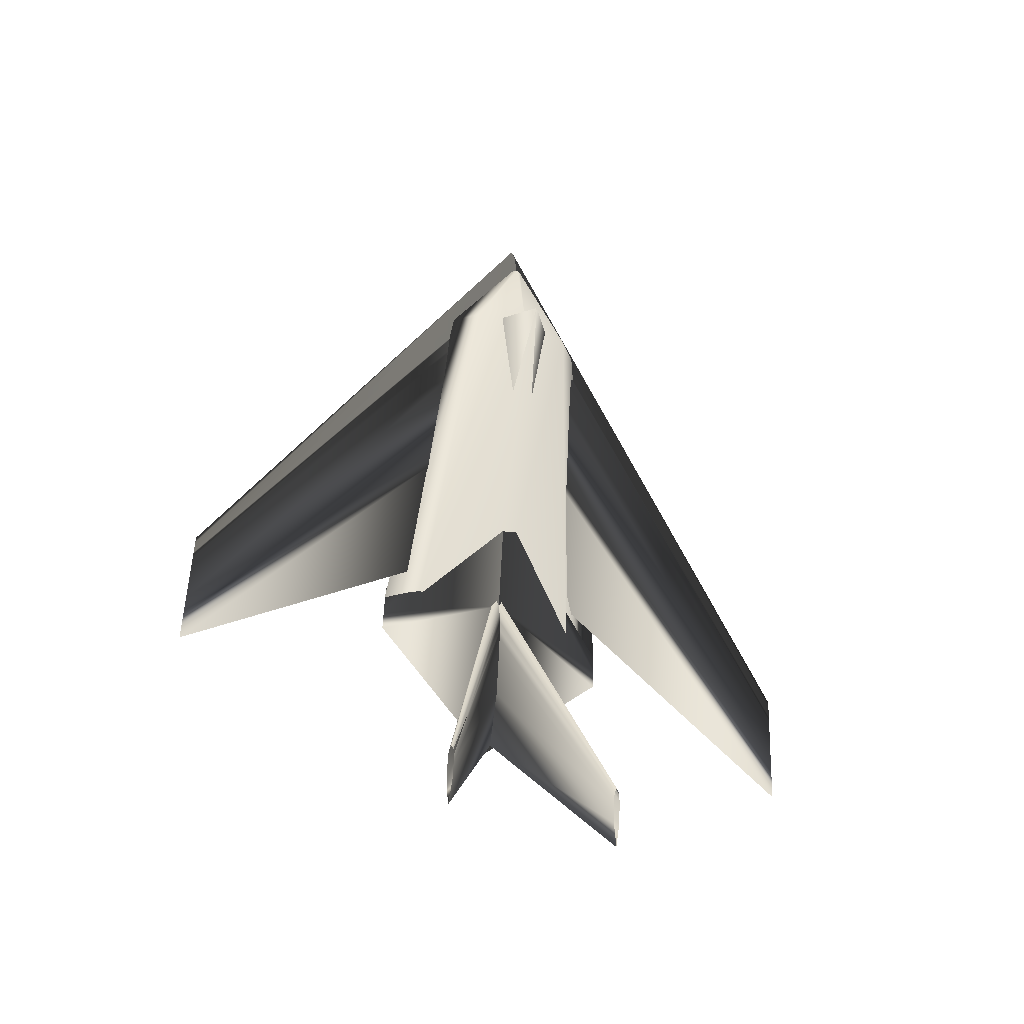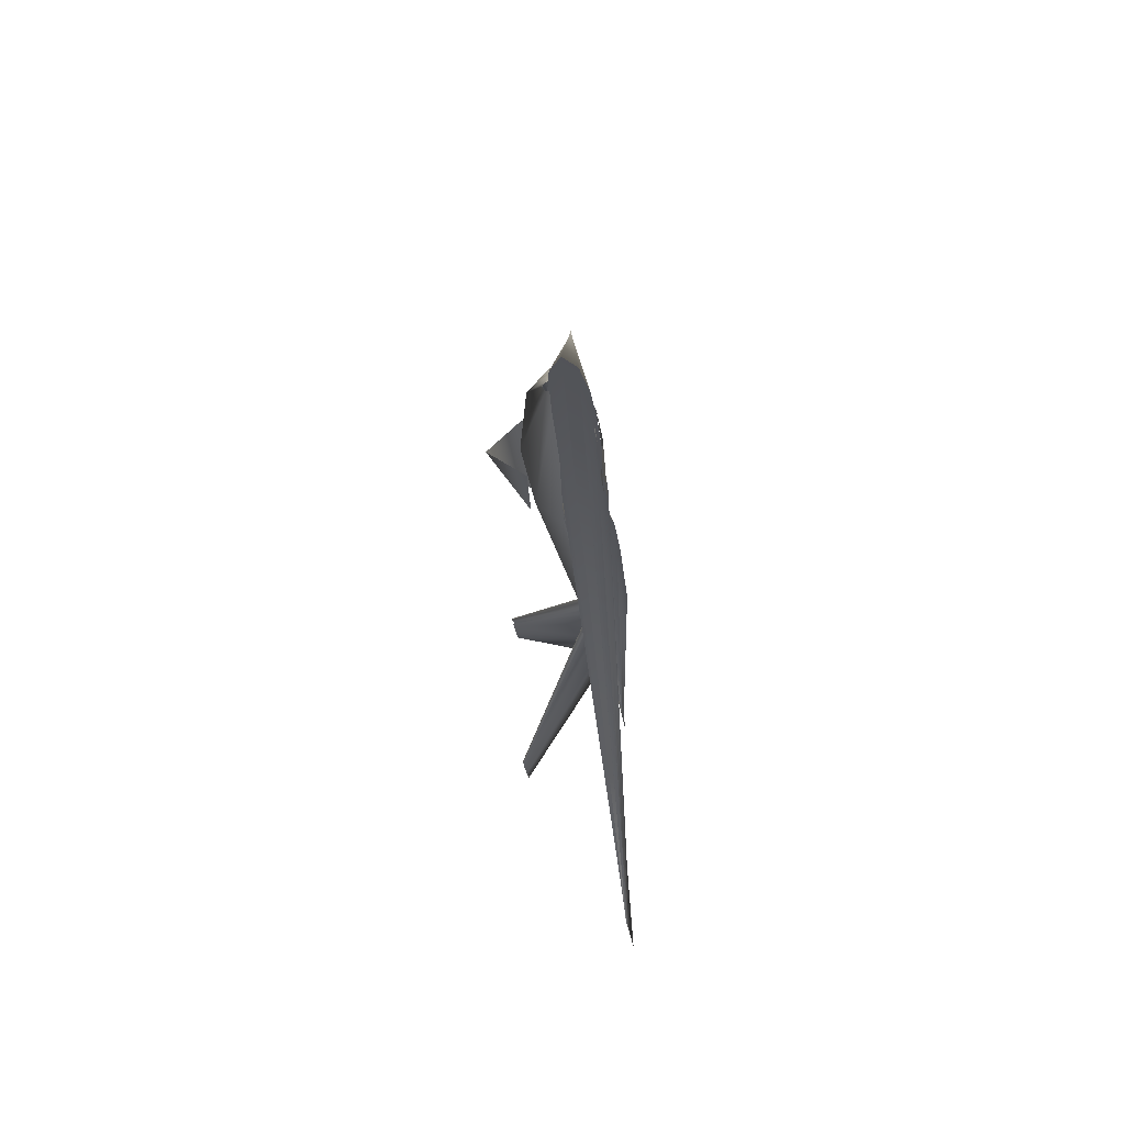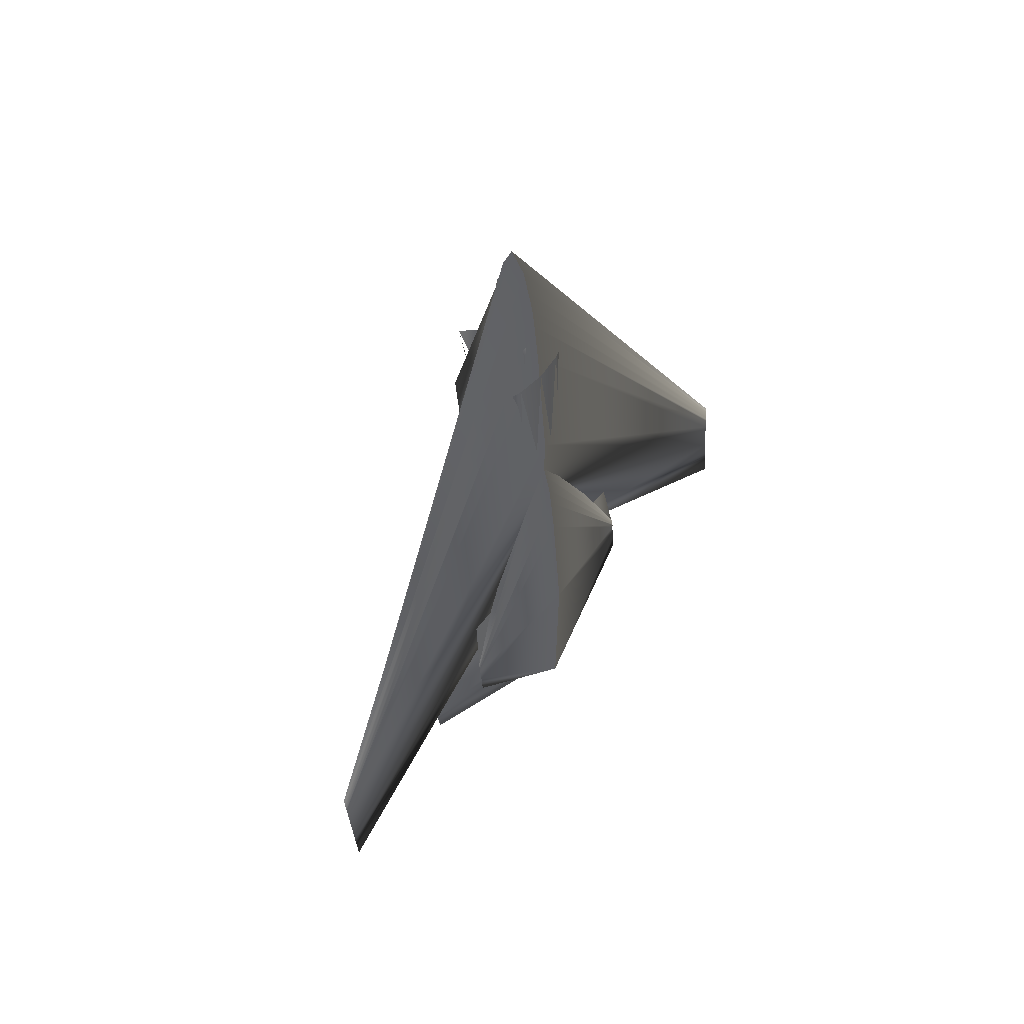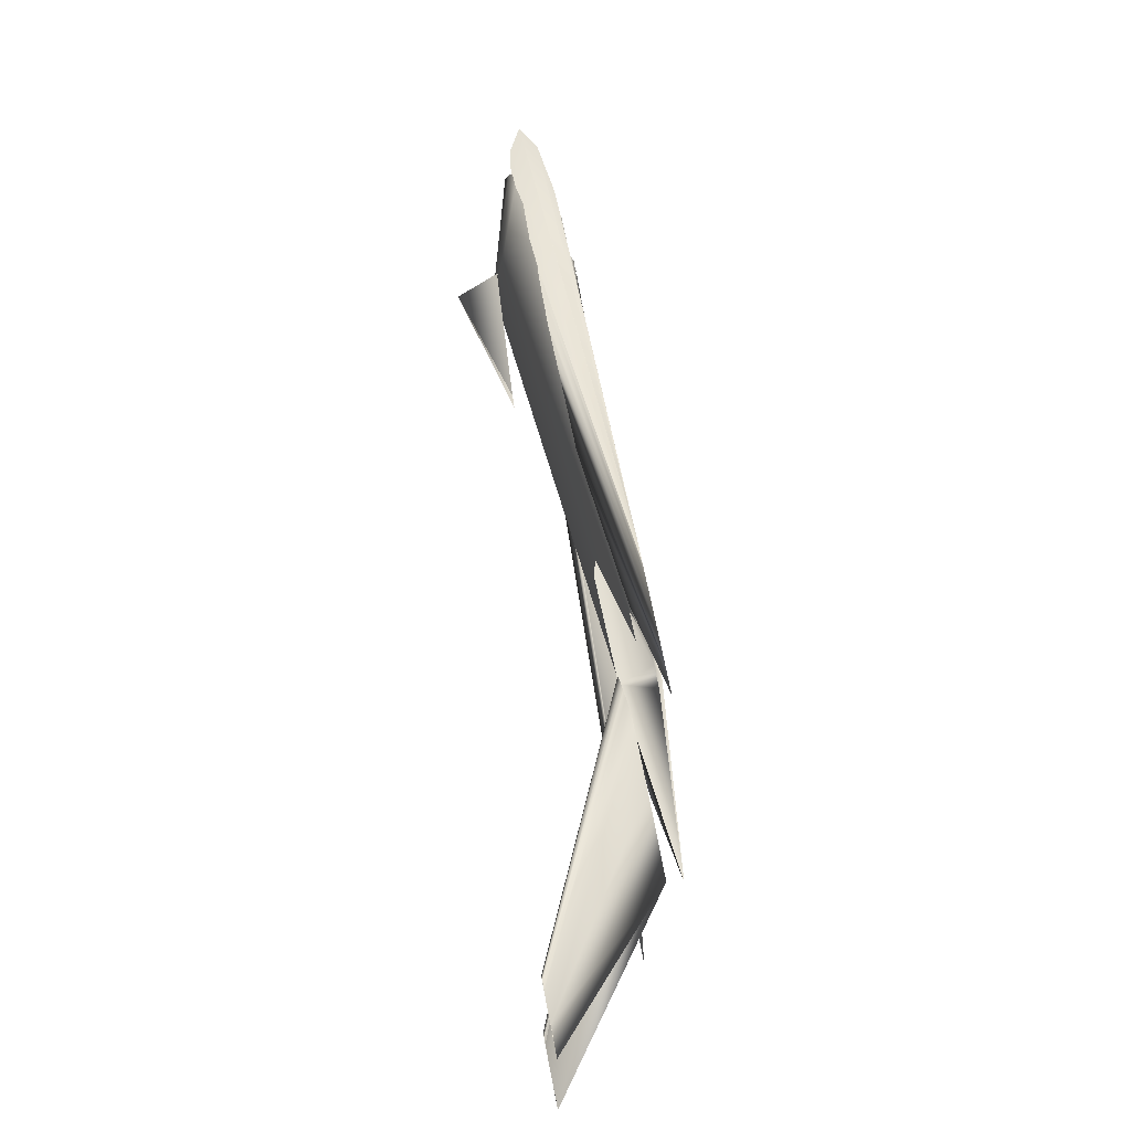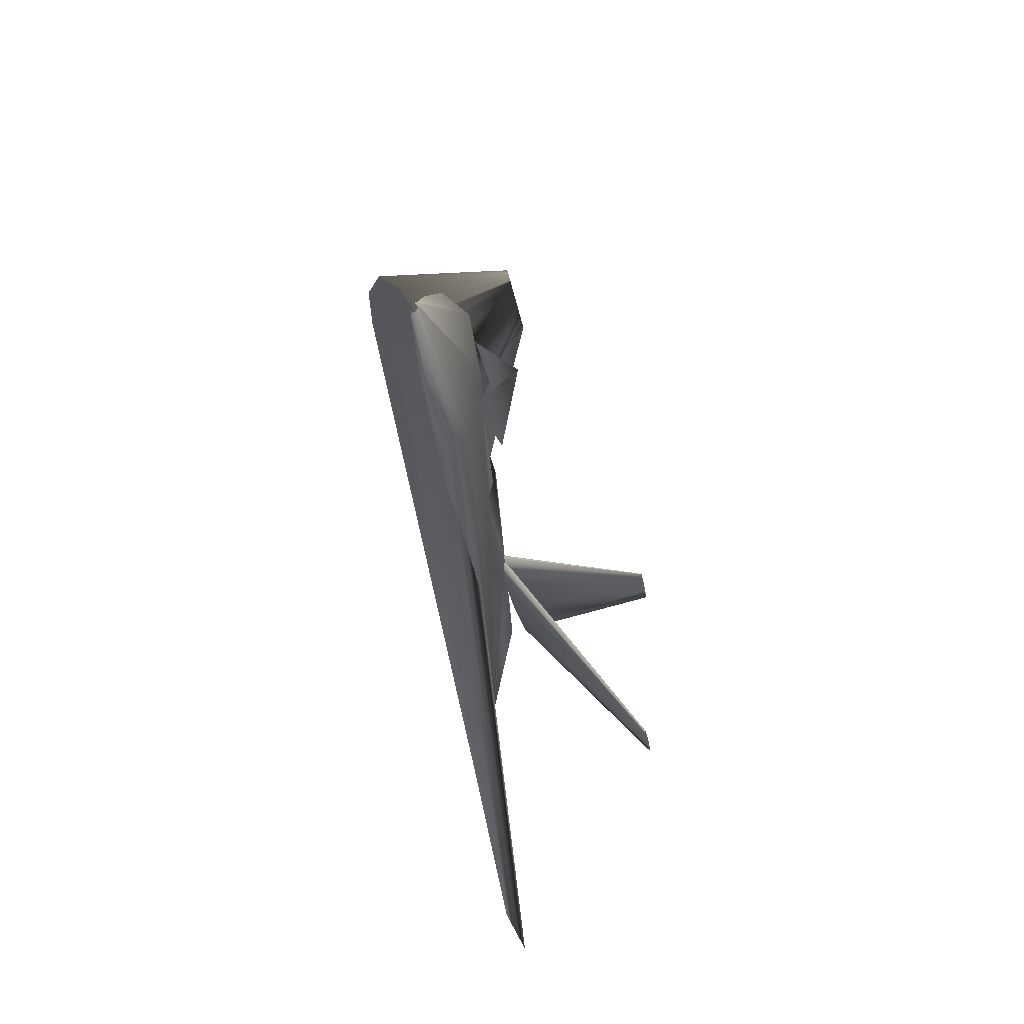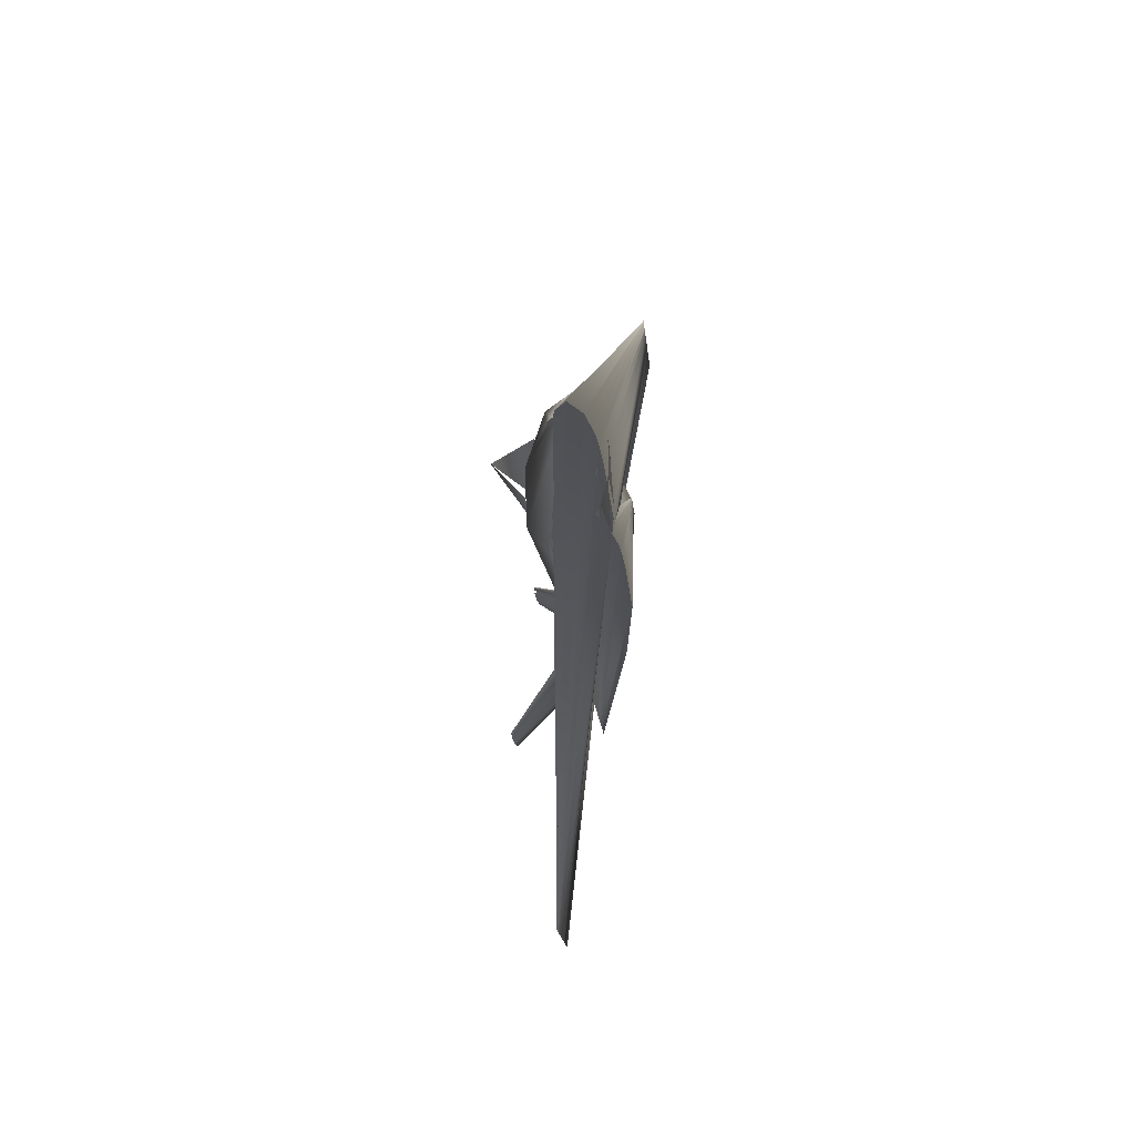
<metadata>
{"format":"obj","ext":"obj","renderer":"f3d","projection":"perspective","resolution":1024,"background":"white","views":[{"elev":-40.9,"azim":64.6,"up":"+Z"},{"elev":66.9,"azim":175.4,"up":"+Z"},{"elev":56.1,"azim":-141.6,"up":"+Z"},{"elev":66.2,"azim":174.6,"up":"+Y"},{"elev":-25.2,"azim":13.6,"up":"+Y"},{"elev":71.9,"azim":-171.9,"up":"+Z"}]}
</metadata>
<code>
v 0.0162 -0.000899 0.4603
v 0.02733 -0.000867 0.4347
v 0.02838 -0.000835 0.4101
v 0.02943 -0.000803 0.3856
v 0.02796 -0.000771 0.3612
v 0.02418 -0.000707 0.3126
v 0.008633 -0.000513 0.1672
v -0.03001 -0.000255 -0.02505
v -0.03169 -0.000512 0.171
v -0.0195 -0.000705 0.3168
v -0.01404 -0.000769 0.3652
v -0.01089 -0.000801 0.3894
v -0.005219 -0.000834 0.4133
v 0.000452 -0.000866 0.4373
v -0.0247 0.3677 -0.1483
v -0.02532 0.3678 -0.1548
v -0.02593 0.3678 -0.1612
v -0.02655 0.3678 -0.1677
v -0.02717 0.3678 -0.1742
v -0.0284 0.3678 -0.1871
v -0.03209 0.3679 -0.2259
v -0.03702 0.3679 -0.2777
v -0.02483 -0.3679 -0.1492
v -0.02544 -0.3679 -0.1557
v -0.02606 -0.3679 -0.1622
v -0.02668 -0.3679 -0.1687
v -0.02729 -0.3679 -0.1751
v -0.02852 -0.3679 -0.1881
v -0.03222 -0.3678 -0.2269
v -0.03715 -0.3678 -0.2786
v -0.01352 -0.000496 0.1569
v -0.002838 -0.000466 0.1324
v -0.001831 -0.000435 0.1088
v -0.000825 -0.000404 0.08517
v -0.002236 -0.000374 0.0618
v -0.005865 -0.000312 0.01515
v -0.02078 -0.000127 -0.1244
v -0.05787 0.000121 -0.3089
v -0.05948 -0.000125 -0.1207
v -0.04778 -0.00031 0.01914
v -0.04254 -0.000372 0.06564
v -0.03952 -0.000403 0.08885
v -0.03408 -0.000434 0.1118
v -0.02863 -0.000465 0.1348
v -0.04081 0.1348 -0.1298
v -0.04106 0.1348 -0.1324
v -0.04131 0.1348 -0.1351
v -0.04156 0.1348 -0.1377
v -0.04182 0.1348 -0.1404
v -0.04232 0.1348 -0.1457
v -0.04383 0.1348 -0.1615
v -0.04585 0.1348 -0.1827
v -0.04086 -0.135 -0.1301
v -0.04111 -0.135 -0.1328
v -0.04136 -0.135 -0.1354
v -0.04161 -0.135 -0.1381
v -0.04186 -0.135 -0.1407
v -0.04237 -0.135 -0.146
v -0.04388 -0.135 -0.1619
v -0.04589 -0.1349 -0.1831
v 0.003589 -0.000985 0.5278
v -0.01498 0.04679 0.2894
v 0.05185 0.02967 0.283
v 0.08952 -0.000674 0.2793
v 0.05184 -0.03102 0.2829
v -0.01499 -0.04812 0.2892
v -0.0208 -0.03102 0.2898
v -0.02407 -0.000669 0.2902
v -0.02079 0.02968 0.2899
v -0.02667 0.03194 0.1705
v 0.004814 0.03146 0.1675
v 0.04798 0.01162 0.1633
v 0.04661 -0.01351 0.1634
v 0.002376 -0.03297 0.1676
v -0.02689 -0.03249 0.1704
v -0.03064 -0.01265 0.1708
v -0.03052 0.01248 0.1708
v 0.02234 0.005421 0.4059
v 0.03095 0.003466 0.4051
v 0.03452 -0.001254 0.4047
v 0.03095 -0.005972 0.4051
v 0.02234 -0.007927 0.4059
v 0.02226 -0.005972 0.4059
v 0.02223 -0.002826 0.4059
v 0.02226 0.003466 0.4059
v 0.02054 0.08289 0.285
v 0.04567 0.05829 0.2826
v 0.05607 -0.001096 0.2815
v 0.04565 -0.06048 0.2824
v 0.02051 -0.08508 0.2848
v 0.02026 -0.06048 0.2848
v 0.02016 -0.001095 0.2849
v 0.02028 0.05829 0.285
v -0.04207 0.1345 -0.1419
v -0.03768 0.09498 -0.1423
v -0.03679 -0.000525 -0.1426
v -0.03772 -0.09603 -0.1426
v -0.04212 -0.1356 -0.1422
v -0.04215 -0.08204 -0.1422
v -0.04215 -0.000525 -0.142
v -0.04212 0.08099 -0.1419
v 0.02234 0.00627 0.4059
v 0.03095 0.004315 0.4051
v 0.03452 -0.000404 0.4047
v 0.03095 -0.005123 0.4051
v 0.02234 -0.007077 0.4059
v 0.02226 -0.005123 0.4059
v 0.02223 -0.001977 0.4059
v 0.02226 0.004316 0.4059
v 0.02054 0.08374 0.285
v 0.04567 0.05914 0.2826
v 0.05607 -0.000246 0.2815
v 0.04565 -0.05963 0.2824
v 0.02051 -0.08423 0.2848
v 0.02026 -0.05963 0.2848
v 0.02016 -0.000245 0.2849
v 0.02028 0.05914 0.285
v -0.04207 0.1354 -0.1419
v -0.03768 0.09583 -0.1423
v -0.03679 0.000325 -0.1426
v -0.03772 -0.09518 -0.1426
v -0.04212 -0.1347 -0.1422
v -0.04215 -0.08119 -0.1422
v -0.04215 0.000325 -0.142
v -0.04212 0.08184 -0.1419
v -0.02379 -0.000148 -0.1078
v -0.02474 0.006026 -0.1177
v -0.02568 0.007579 -0.1277
v -0.02663 0.009132 -0.1376
v -0.02758 0.009531 -0.1476
v -0.02948 0.009942 -0.1675
v -0.03517 0.009251 -0.2273
v -0.04277 0.000116 -0.3071
v -0.03518 -0.00923 -0.2274
v -0.02948 -0.01008 -0.1676
v -0.02758 -0.00972 -0.1476
v -0.02663 -0.009349 -0.1377
v -0.02569 -0.007822 -0.1277
v -0.02474 -0.006295 -0.1177
v 0.07215 0.09627 -0.404
v 0.07183 0.09838 -0.4074
v 0.07151 0.09891 -0.4108
v 0.07118 0.09944 -0.4142
v 0.07086 0.09957 -0.4176
v 0.07021 0.09971 -0.4244
v 0.06827 0.09948 -0.4448
v 0.06569 0.09637 -0.4719
v 0.06827 0.09318 -0.4448
v 0.07021 0.09289 -0.4244
v 0.07078 0.09301 -0.4185
v 0.07118 0.09314 -0.4142
v 0.07151 0.09366 -0.4108
v 0.07183 0.09418 -0.4074
v 0.07212 -0.09583 -0.4043
v 0.0718 -0.09372 -0.4077
v 0.04703 -0.06774 -0.3419
v 0.07115 -0.09266 -0.4145
v 0.07075 -0.09253 -0.4187
v 0.07018 -0.09239 -0.4246
v 0.06824 -0.09262 -0.445
v 0.06565 -0.09574 -0.4722
v 0.06824 -0.09892 -0.445
v 0.07018 -0.09921 -0.4246
v 0.07075 -0.09909 -0.4187
v 0.07115 -0.09896 -0.4145
v 0.07147 -0.09844 -0.4111
v 0.0718 -0.09792 -0.4077
v -0.01077 -0.002404 0.339
v -0.01172 -0.002391 0.329
v -0.01634 0.007627 0.3244
v -0.01508 0.007609 0.3377
v -0.002463 -0.002404 0.3382
v -0.003411 -0.002391 0.3282
v 0.000901 0.007617 0.3295
v 0.002166 0.0076 0.3428
v -0.01445 -0.01309 0.3443
v -0.02267 -0.01297 0.258
v -0.02267 0.01839 0.258
v -0.01444 0.01828 0.3444
v 0.001498 -0.01309 0.3428
v -0.006726 -0.01298 0.2564
v -0.006721 0.01839 0.2565
v 0.001503 0.01828 0.3429
f 1 16 15
f 2 17 16
f 3 18 17
f 4 19 18
f 5 20 19
f 6 21 20
f 7 22 21
f 8 21 22
f 9 20 21
f 10 19 20
f 11 18 19
f 12 17 18
f 13 16 17
f 14 15 16
f 1 2 16
f 2 3 17
f 3 4 18
f 4 5 19
f 5 6 20
f 6 7 21
f 7 8 22
f 8 9 21
f 9 10 20
f 10 11 19
f 11 12 18
f 12 13 17
f 13 14 16
f 14 1 15
f 1 24 23
f 2 25 24
f 3 26 25
f 4 27 26
f 5 28 27
f 6 29 28
f 7 30 29
f 8 29 30
f 9 28 29
f 10 27 28
f 11 26 27
f 12 25 26
f 13 24 25
f 14 23 24
f 1 2 24
f 2 3 25
f 3 4 26
f 4 5 27
f 5 6 28
f 6 7 29
f 7 8 30
f 8 9 29
f 9 10 28
f 10 11 27
f 11 12 26
f 12 13 25
f 13 14 24
f 14 1 23
f 31 46 45
f 32 47 46
f 33 48 47
f 34 49 48
f 35 50 49
f 36 51 50
f 37 52 51
f 38 51 52
f 39 50 51
f 40 49 50
f 41 48 49
f 42 47 48
f 43 46 47
f 44 45 46
f 31 32 46
f 32 33 47
f 33 34 48
f 34 35 49
f 35 36 50
f 36 37 51
f 37 38 52
f 38 39 51
f 39 40 50
f 40 41 49
f 41 42 48
f 42 43 47
f 43 44 46
f 44 31 45
f 31 54 53
f 32 55 54
f 33 56 55
f 34 57 56
f 35 58 57
f 36 59 58
f 37 60 59
f 38 59 60
f 39 58 59
f 40 57 58
f 41 56 57
f 42 55 56
f 43 54 55
f 44 53 54
f 31 32 54
f 32 33 55
f 33 34 56
f 34 35 57
f 35 36 58
f 36 37 59
f 37 38 60
f 38 39 59
f 39 40 58
f 40 41 57
f 41 42 56
f 42 43 55
f 43 44 54
f 44 31 53
f 62 63 71
f 63 64 72
f 64 65 73
f 65 66 74
f 66 67 75
f 67 68 76
f 68 69 77
f 69 62 70
f 62 63 71
f 63 64 72
f 64 65 73
f 65 66 74
f 66 67 75
f 67 68 76
f 68 69 77
f 69 62 70
f 78 87 86
f 79 88 87
f 80 89 88
f 81 90 89
f 82 91 90
f 83 92 91
f 83 85 92
f 85 86 93
f 86 95 94
f 87 96 95
f 88 97 96
f 89 98 97
f 90 99 98
f 91 100 99
f 92 101 100
f 93 94 101
f 78 79 87
f 79 80 88
f 80 81 89
f 81 82 90
f 82 83 91
f 83 84 85
f 92 85 93
f 85 78 86
f 86 87 95
f 87 88 96
f 88 89 97
f 89 90 98
f 90 91 99
f 91 92 100
f 92 93 101
f 93 86 94
f 102 111 110
f 103 112 111
f 104 113 112
f 105 114 113
f 106 115 114
f 107 116 115
f 107 109 116
f 109 110 117
f 110 119 118
f 111 120 119
f 112 121 120
f 113 122 121
f 114 123 122
f 115 124 123
f 116 125 124
f 117 118 125
f 102 103 111
f 103 104 112
f 104 105 113
f 105 106 114
f 106 107 115
f 107 108 109
f 116 109 117
f 109 102 110
f 110 111 119
f 111 112 120
f 112 113 121
f 113 114 122
f 114 115 123
f 115 116 124
f 116 117 125
f 117 110 118
f 126 141 140
f 127 142 141
f 128 143 142
f 129 144 143
f 130 131 144
f 131 146 145
f 132 133 146
f 133 148 147
f 134 149 148
f 135 150 149
f 136 151 150
f 137 152 151
f 137 153 152
f 139 140 153
f 126 127 141
f 127 128 142
f 128 129 143
f 129 130 144
f 144 131 145
f 131 132 146
f 146 133 147
f 133 134 148
f 134 135 149
f 135 136 150
f 136 137 151
f 137 138 153
f 138 139 153
f 139 126 140
f 126 127 154
f 127 156 155
f 128 129 156
f 129 158 157
f 130 159 158
f 131 132 159
f 132 161 160
f 133 162 161
f 134 163 162
f 135 164 163
f 136 165 164
f 137 166 165
f 138 167 166
f 139 154 167
f 154 127 155
f 127 128 156
f 156 129 157
f 129 130 158
f 130 131 159
f 159 132 160
f 132 133 161
f 133 134 162
f 134 135 163
f 135 136 164
f 136 137 165
f 137 138 166
f 138 139 167
f 139 126 154
f 170 175 174
f 176 179 177
f 177 179 178
f 176 181 180
f 176 177 181
f 176 180 179
f 179 180 183
f 179 183 182
f 179 182 178
f 177 182 181
f 177 178 182
f 181 183 180
f 181 182 183
f 168 173 172
f 168 169 173
f 171 175 170

</code>
